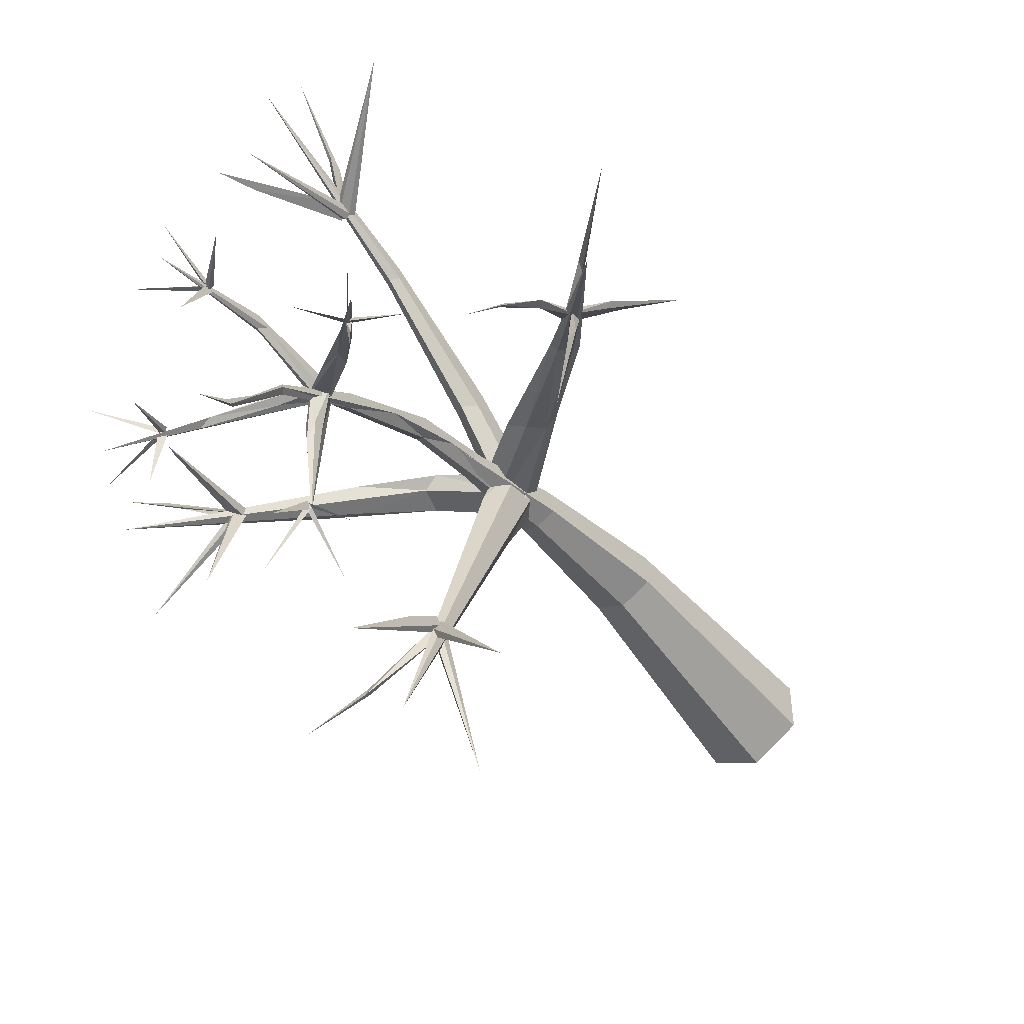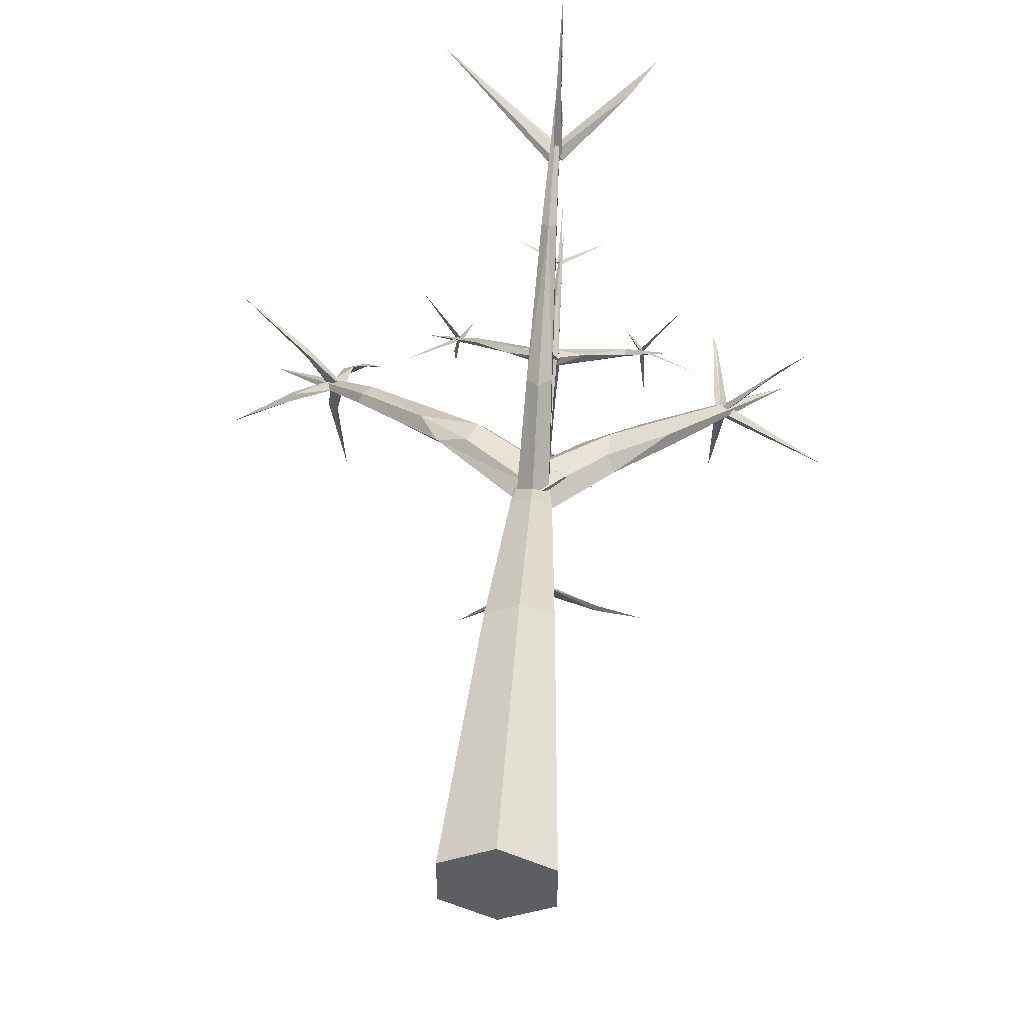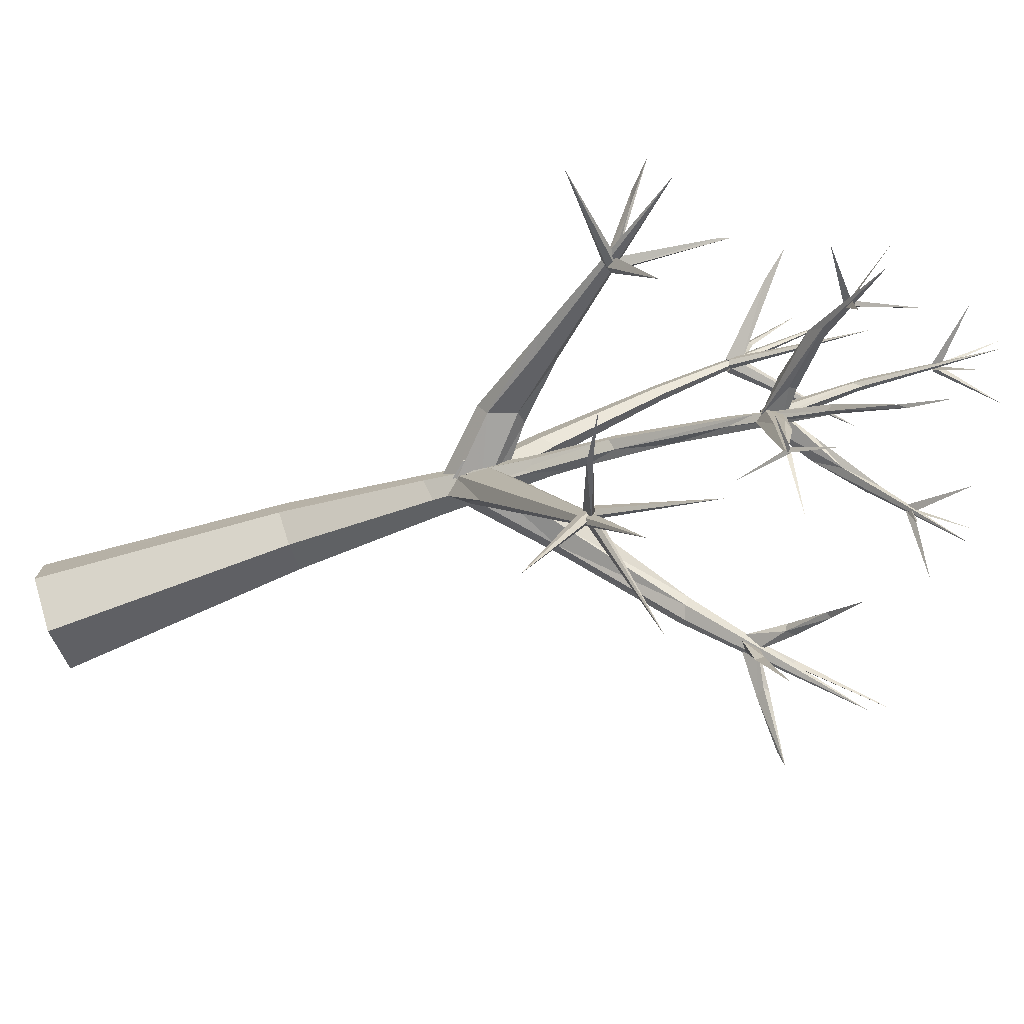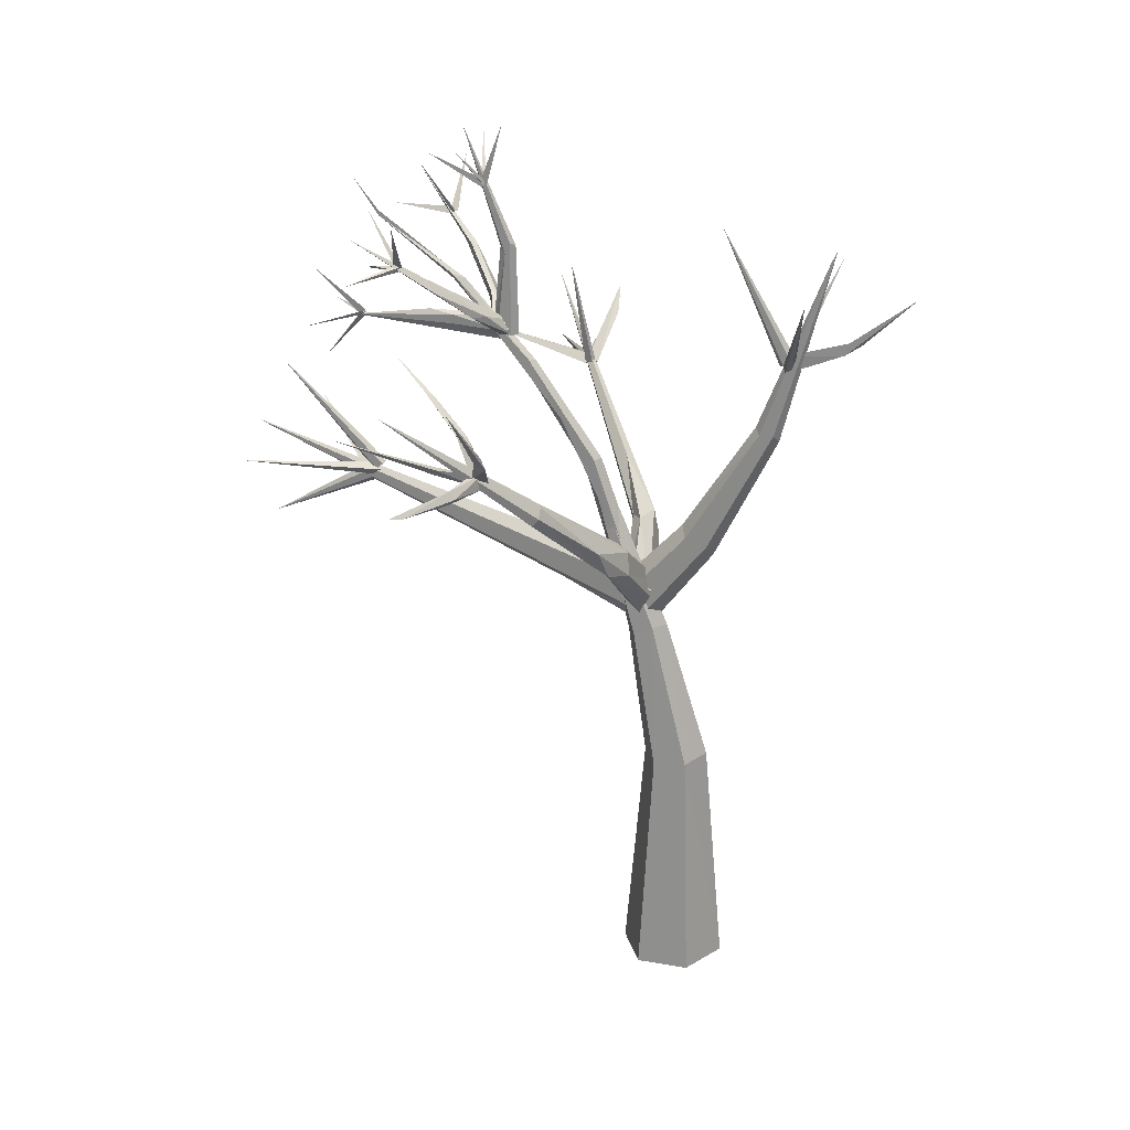
<metadata>
{"format":"obj","ext":"obj","renderer":"f3d","projection":"perspective","resolution":1024,"background":"white","views":[{"elev":-50.5,"azim":-143.8,"up":"+Z"},{"elev":52.1,"azim":4.6,"up":"+Z"},{"elev":-77.0,"azim":109.7,"up":"+Z"},{"elev":24.5,"azim":-73.8,"up":"+Y"}]}
</metadata>
<code>
o Cone
v 0.01333 0.00868 -0.9975
v -0.04104 6.995 -0.8681
v -0.05067 7.935 -1.296
v 0.2116 7.834 -1.061
v -0.3088 7.545 -0.6305
v -0.311 7.829 -1.061
v -0.05296 8.19 -0.3437
v 0.6064 8.098 -0.8157
v 0.4396 7.948 -0.519
v 0.09541 7.565 -0.439
v -0.07636 7.321 -0.6459
v 0.09267 7.464 -0.9515
v -5.129 12.95 -4.114
v -0.5009 8.119 -0.8168
v -0.1617 12.88 -3.275
v 0.1286 13.09 -3.558
v -2.569 15.22 -5.497
v -0.3108 13.1 -3.582
v -0.02962 12.91 -3.297
v 1.997 15.35 -5.754
v -0.0941 13.25 -3.34
v -0.2507 12.96 -3.323
v 0.0668 12.96 -3.323
v -0.09749 12.99 -6.381
v -0.0925 12.97 -3.651
v 0.03242 12.93 -3.535
v -0.2165 12.93 -3.535
v 3.003 11.52 -2.665
v -3.946 11.45 -2.817
v -3.85 11.58 -2.696
v -3.838 11.31 -2.672
v -3.801 11.6 -2.834
v -3.889 11.47 -2.872
v -3.829 11.43 -2.568
v -3.904 11.36 -2.748
v -3.703 11.37 -2.771
v -3.921 11.59 -2.693
v -3.809 11.9 -5.43
v -0.07397 12.87 2.098
v 0.03463 12.78 1.958
v -0.11 12.66 2.011
v -0.1175 12.95 1.887
v 1.485 14.4 2.625
v 0.03339 12.9 2.009
v -0.0401 9.818 -6.155
v -0.05609 11.89 -7.924
v -0.04079 9.986 -6.172
v 0.08996 9.878 -6.189
v -0.1964 9.824 -6.245
v 1.597 14.71 -6.144
v 1.524 14.67 -5.011
v -1.753 15.58 -5.458
v -1.932 14.62 -4.884
v -2.984 14.5 -5.423
v -2.685 15.51 -4.669
v -1.929 14.6 -4.841
v -2.02 14.57 -5.446
v -0.09006 12.99 -6.293
v -0.083 13.8 -7.175
v -0.08312 12.98 -6.247
v -0.9018 12.93 -7.095
v -0.122 13.01 -6.297
v 0.7611 12.99 -7.109
v -0.1448 15.79 -3.763
v -0.1623 15.76 -3.852
v -0.1558 16.87 -3.425
v -0.104 15.78 -3.784
v 0.8793 0.01594 -0.4975
v -0.8527 0.00142 0.5025
v -0.8527 0.00142 -0.4975
v -0.04639 7.136 -0.9924
v -0.2672 9.184 0.1319
v -0.05896 8.844 0.6501
v 0.1445 9.189 0.1327
v 0.1407 9.081 0.5648
v -0.2623 9.061 0.5558
v -0.08229 11.52 1.391
v -0.07813 11.27 1.832
v -0.2049 11.4 1.479
v 0.0424 11.4 1.736
v 0.04566 11.38 1.47
v -0.2025 11.41 1.743
v -0.05152 8.005 -2.299
v -0.3078 7.59 -0.7464
v 0.2125 8.047 -0.4741
v -0.3145 8.045 -0.4778
v 0.2122 7.596 -0.7486
v 0.03624 9.976 -5.939
v -0.125 9.967 -5.951
v -0.125 9.862 -6.08
v 0.04487 9.863 -6.082
v -0.04359 10.48 -6.363
v -0.0751 10.63 -8.558
v -1.665 10.39 -8.17
v 0.04187 9.779 -6.163
v 1.805 10.58 -7.93
v -0.04315 8.699 -8.27
v 0.04626 9.737 -6.035
v -0.1251 9.884 -6.117
v -0.124 9.736 -6.034
v -0.03838 9.66 -5.997
v 0.04501 9.885 -6.117
v 1.108 8.608 -0.6962
v 1.096 8.54 -1.121
v 1.24 8.409 -0.8857
v 1.635 9.984 -1.503
v 0.9389 9.043 -1.18
v 1.13 9.134 -0.8057
v -1.23 8.742 -0.687
v -1.49 8.882 -1.122
v -1.279 9.17 -1.221
v -2.068 9.493 -1.052
v -1.064 9.141 -0.7604
v -1.747 8.912 -0.9497
v -2.913 10.75 -1.944
v -3.054 10.74 -1.858
v -3.22 10.57 -1.846
v -3.224 10.57 -2.12
v -3.276 10.45 -1.955
v -2.985 10.65 -2.065
v -4.645 11.29 -3.042
v -4.563 11.37 -2.933
v -4.505 11.45 -3.077
v -4.605 11.52 -3.048
v -5.7 11.36 -3.765
v -5.484 11.31 -3.558
v -3.795 12.24 -3.161
v -3.682 12.11 -3.144
v -3.605 12.17 -3.022
v -3.484 12.8 -3.649
v -3.427 12.84 -3.739
v -3.526 12.87 -3.802
v 2.879 11.38 -2.561
v 2.923 11.36 -2.714
v 2.98 11.39 -2.529
v 2.872 13.14 -2.925
v 3.027 11.27 -2.6
v 2.959 11.31 -2.711
v 3.047 11.46 -2.588
v 2.959 11.45 -2.727
v 4.849 11.21 -3.765
v 2.208 9.866 -1.822
v 1.859 9.671 -1.761
v 3.02 11.48 -2.604
v 2.997 11.3 -2.699
v 4.137 12.79 -3.586
v 2.104 9.848 -1.564
v 2.888 11.34 -2.703
v 3.127 11.45 -2.604
v 2.878 12.04 -5.022
v 4.439 12.53 -2.404
v 3.987 12.09 -2.328
v -4.408 12.01 -2.642
v -4.428 12.13 -2.51
v -4.394 11.92 -2.442
v -5.749 13.39 -2.676
v -4.01 11.64 -3.475
v -3.858 11.63 -3.536
v -3.858 11.48 -3.546
v -0.1758 12.93 1.949
v -0.09268 9.912 -6.075
v -0.07311 12.77 2.062
v 0.04828 12.72 1.888
v 0.01915 9.757 -5.994
v -0.1313 9.852 -5.978
v -0.02753 12.81 2.066
v 0.02565 9.942 -6.104
v -0.02293 12.87 1.906
v -0.08335 9.729 -6.054
v -0.1448 12.7 2.02
v -0.2011 12.67 1.917
v -0.1402 12.76 1.861
v -2.078 14.57 2.564
v 1.001 10.17 -7.077
v 1.097 13.87 2.389
v 1.002 10.23 -7.261
v 0.993 10.13 -7.182
v -0.1588 12.83 2.019
v 0.01145 12.84 2.03
v -0.1586 12.76 1.871
v -0.07362 12.74 1.792
v 0.01124 12.76 1.87
v -0.09124 15.23 0.6833
v -0.04135 13.25 3.257
v -0.09381 13.3 3.041
v -0.1024 13.06 2.969
v -0.0252 13.24 3.027
v -0.076 14.22 4.234
v -0.1129 14.81 2.664
v -0.1064 14.99 2.754
v -0.09001 12.75 -3.343
v -0.09661 13.23 -4.902
v -0.004457 13 -4.44
v -0.1835 13 -4.447
v -0.006093 13.18 -4.445
v -0.1848 13.18 -4.447
v -0.2159 12.89 -3.278
v 0.03338 12.89 -3.279
v -0.09129 12.88 -3.155
v -0.1041 14.57 -3.495
v -0.02629 14.44 -3.39
v -0.1796 14.44 -3.389
v -0.03291 14.65 -3.294
v -0.1036 14.6 -3.202
v -0.1754 14.64 -3.294
v -0.09875 15.73 -3.787
v -0.1637 15.7 -3.727
v -0.1526 15.65 -3.826
v -0.1537 16.23 -4.875
v -0.1413 15.74 -3.745
v -0.09585 15.68 -3.789
v 0.6966 16.54 -4.051
v -0.1215 16.78 -4.181
v -0.9924 16.53 -4.075
v -0.0437 12.84 -3.444
v 2.81 13.35 -2.971
v -0.1831 13.13 -3.313
v -3.244 13.44 -4.466
v 0.0312 13.11 -3.348
v -0.09993 13.86 -4.412
v -0.1222 12.82 -3.445
v 0.3577 13.43 -3.866
v 0.0151 12.77 -3.353
v -0.6726 13.37 -3.596
v 0.53 13.33 -3.638
v 1.207 13.98 -4.33
v 1.224 14.21 -4.41
v -0.1853 13.96 -4.397
v -0.9451 13.41 -3.797
v -1.12 13.82 -4.148
v -1.57 14.03 -4.267
v -0.09956 13.89 -4.189
v 1.054 14.2 -4.446
v -1.541 14.28 -4.443
v 1.229 14.21 -4.604
v -2.054 14.61 -5.216
v 1.479 14.61 -4.955
v 1.557 14.74 -4.946
v -1.986 14.52 -4.83
v 1.524 14.67 -4.863
v -1.93 14.58 -4.764
v -1.959 14.58 -4.909
v 2.21 15.65 -4.896
v 1.502 14.73 -4.981
v 1.536 14.61 -4.912
v 2.584 14.66 -5.492
v 1.575 14.68 -4.955
v 1.181 15.67 -5.507
v 1.455 14.68 -4.895
v 1.491 14.64 -4.976
v -1.961 14.6 -4.794
v -1.95 14.51 -4.809
v -1.867 14.58 -4.806
v -2.003 14.58 -4.862
v -0.1082 13.06 -6.237
v -0.2022 15.69 -3.749
v -0.1432 15.72 -3.829
v -0.193 15.77 -3.828
v -0.07099 13.08 -6.251
v -0.02027 13.02 -6.2
v 0.2799 13.55 -3.81
v -0.558 13.56 -3.832
v -0.07027 12.11 -7.015
v -0.03885 13.06 -6.282
v -0.1205 13.04 -6.268
v -0.05863 12.99 -6.201
v -0.02731 13.04 -6.245
v -0.09286 13.09 -6.202
v -0.06267 9.393 0.04521
v -0.04612 7.395 -0.4252
v 0.2138 7.549 -0.63
v -0.05666 8.709 -1.749
v -0.04601 7.318 -0.8848
v 0.4394 7.866 -1.03
v -0.9301 9.239 -0.9829
v -0.3191 7.965 -0.5208
v 0.03447 7.585 -0.4674
v 0.02627 7.51 -0.9846
v 0.6994 9.076 -0.9743
v 0.2074 7.357 -0.6967
v -0.3283 7.895 -1.039
v -0.3814 7.284 -0.4324
v -0.2783 7.021 -0.7362
v 0.1951 7.085 -0.467
v 0.2898 7.244 -0.4204
v -0.04342 7.112 -0.3362
v -0.386 7.116 -0.7971
v 0.2972 7.073 -0.7887
v -0.2787 7.083 -0.466
v 0.1957 7.025 -0.7371
v -0.04726 7.248 -0.2229
v -3.842 11.51 -2.621
v -3.648 11.47 -2.674
v 3.118 11.39 -2.67
v 3.758 11.97 -2.519
v -3.755 11.56 -2.709
v 3.021 11.34 -2.49
v 3.028 11.38 -2.766
v 2.965 11.43 -2.68
v 3.069 11.3 -2.588
v -0.02417 4.457 -0.6228
v 0.8795 0.01594 0.5024
v 0.01331 0.00868 1.003
v -0.02215 4.534 0.6141
v -0.5653 4.435 -0.3118
v 0.5136 4.557 0.2973
v -0.5637 4.501 0.3099
v 0.5172 4.449 -0.3111
v -0.07004 14.84 -5.738
v -0.141 15.65 -6.333
v -0.1482 15.07 -5.861
v -0.1481 14.96 -5.851
v -0.01775 13.97 -4.418
v -0.07372 10.4 -1.888
v -0.07455 10.5 -1.846
v -0.2413 9.83 -1.575
v -0.06612 9.549 -1.181
v -0.1488 10.76 -1.852
v -0.02467 10.77 -1.81
v 0.01801 10.36 -1.743
v -0.2329 10.57 -1.653
v -0.08285 11.48 -2.301
v 0.09315 10.49 -1.622
v -0.06716 10.57 -1.553
v 0.09559 10.36 -1.764
v -0.08513 12.31 -3.098
v 0.03137 12.37 -2.887
v -0.2192 11.33 -2.307
v -0.2025 12.44 -2.949
v -0.0876 12.41 -2.837
f 74 271 4
f 86 84 273 87 85 7
f 110 274 12
f 281 278 280 277 276 14
f 229 221 15
f 221 230 16
f 222 215 18
f 215 225 19
f 217 261 18
f 21 196 22
f 195 21 23
f 25 201 26
f 202 25 27
f 145 149 144 148
f 29 128 293
f 32 124 30
f 31 32 30
f 34 33 296
f 155 33 34
f 37 157 35
f 35 159 36
f 37 35 36
f 158 37 36
f 178 180 181 182 179 39
f 42 40 41
f 166 170 171 172 168 44
f 92 89 88
f 99 100 101 98 102 47
f 49 177 164
f 252 53 251
f 236 239 56
f 239 57 56
f 58 267 268
f 264 265 266
f 60 61 255
f 65 206 207
f 303 307 69
f 74 269 81
f 76 79 72
f 73 75 78
f 75 81 80
f 79 77 269
f 78 82 76
f 80 190 78
f 78 190 82
f 83 84 93
f 85 93 272
f 87 93 85
f 91 45 46
f 90 89 46
f 92 88 46
f 89 92 46
f 88 91 46
f 45 90 46
f 100 99 97
f 98 101 97
f 102 98 97
f 101 100 97
f 107 143 104
f 279 108 106
f 108 146 106
f 147 146 108
f 109 113 112
f 117 116 13
f 115 120 13
f 119 117 13
f 118 119 13
f 116 115 13
f 120 118 13
f 121 126 125
f 122 126 121
f 129 131 130
f 128 131 129
f 131 218 130
f 132 218 131
f 28 141 140
f 140 141 138
f 138 141 137
f 148 150 145
f 145 150 149
f 142 146 147
f 154 156 155
f 162 43 160
f 168 172 173
f 95 169 94
f 95 94 48
f 172 171 173
f 171 170 173
f 177 96 174
f 174 96 176
f 39 179 183
f 39 183 178
f 181 183 182
f 182 183 179
f 186 188 185
f 184 188 186
f 194 24 191
f 195 192 21
f 192 195 24
f 194 196 24
f 195 193 24
f 196 192 24
f 198 201 203
f 202 200 25
f 200 213 201
f 203 213 204
f 201 213 203
f 206 66 207
f 65 66 206
f 211 212 210
f 220 313 223
f 230 234 262
f 225 227 217
f 226 227 225
f 234 230 17
f 230 229 17
f 227 226 20
f 313 312 232
f 226 235 20
f 220 309 313
f 231 234 17
f 233 227 20
f 235 233 20
f 229 231 17
f 238 50 237
f 239 236 57
f 236 56 57
f 51 243 240
f 241 242 55
f 250 248 247
f 249 247 248
f 250 249 248
f 251 54 252
f 53 54 251
f 254 52 253
f 256 67 214
f 256 214 257
f 257 214 67
f 210 212 258
f 259 260 63
f 62 259 63
f 225 215 226
f 264 266 263
f 266 265 263
f 267 59 268
f 58 59 267
f 271 74 75
f 84 83 273
f 274 110 111
f 279 107 281
f 128 129 293
f 292 129 127
f 33 155 153
f 153 154 296
f 302 308 306
f 313 311 312
f 316 321 328
f 320 322 319
f 315 322 320
f 328 326 314
f 223 313 327
f 69 70 1 68 302 303
f 4 3 269 74
f 286 289 283 2 290 284
f 270 76 5
f 5 6 3 4 271 270
f 72 6 5 76
f 269 3 6 72
f 7 272 86
f 113 9 8 275
f 85 272 7
f 109 10 9 113
f 114 11 10 109
f 12 11 114 110
f 12 274 8 9 10 11
f 274 275 8
f 14 279 281
f 221 16 219 15
f 276 279 14
f 16 262 219
f 219 224 15
f 224 229 15
f 215 19 217 18
f 16 230 262
f 261 222 18
f 22 191 23 21
f 19 225 217
f 22 196 194
f 22 194 191
f 191 193 23
f 193 195 23
f 26 201 198
f 197 27 25 26 198 199
f 135 133 134 294
f 197 202 27
f 140 138 137 139 28
f 300 297 299 298
f 122 31 30 124
f 299 295 298
f 29 127 128
f 29 293 292
f 292 127 29
f 32 31 121 123
f 31 122 121
f 123 124 32
f 33 153 296
f 35 157 159
f 159 158 36
f 158 157 37
f 187 40 42 185
f 186 41 40 184
f 40 187 184
f 42 41 186 185
f 160 163 162
f 91 88 89 90 45
f 47 97 99
f 102 97 47
f 169 95 48 167 165
f 301 308 68 1
f 49 164 161
f 247 249 250
f 264 263 265
f 62 260 259
f 258 211 210
f 67 256 257
f 305 70 69 307
f 68 308 302
f 305 301 1 70
f 189 190 81 77
f 72 79 269
f 73 78 76
f 75 74 81
f 76 82 79
f 78 75 80
f 81 269 77
f 77 79 189
f 80 81 190
f 189 79 82 190
f 142 105 104 143
f 83 93 87
f 86 272 93
f 84 86 93
f 103 147 108
f 147 103 105 142
f 115 275 111 120
f 107 279 106
f 107 106 146
f 143 107 146
f 114 109 112
f 116 117 112 113
f 118 110 114 119
f 120 111 110 118
f 115 116 113 275
f 117 119 114 112
f 126 122 124 125
f 124 123 125
f 130 132 127 129
f 123 121 125
f 128 127 132
f 128 132 131
f 216 133 135 136
f 132 130 218
f 136 134 216
f 175 43 162 163
f 134 133 216
f 139 137 141
f 28 139 141
f 144 149 150
f 152 295 151
f 142 143 146
f 148 144 150
f 153 155 156
f 154 153 156
f 157 38 159
f 158 38 157
f 158 159 38
f 174 161 164
f 175 163 160 43
f 204 199 198 203
f 161 174 176
f 177 49 176
f 174 164 177
f 49 161 176
f 169 165 94
f 94 167 48
f 167 94 165
f 166 173 170
f 166 44 173
f 44 168 173
f 177 176 96
f 178 183 180
f 181 180 183
f 187 185 188
f 184 187 188
f 193 191 24
f 196 21 192
f 201 25 200
f 197 205 202
f 204 205 197 199
f 234 231 224 219
f 202 205 213
f 205 204 213
f 200 202 213
f 65 207 66
f 64 209 208
f 64 208 209
f 226 215 235
f 229 224 231
f 215 222 235
f 233 261 217 227
f 233 235 222 261
f 312 309 220 228
f 219 262 234
f 221 229 230
f 228 232 312
f 75 73 270 271
f 238 237 50
f 242 241 55
f 51 240 243
f 244 246 245
f 244 245 246
f 53 252 54
f 254 253 52
f 60 255 61
f 258 212 211
f 62 63 260
f 58 268 59
f 104 278 281 107
f 270 73 76
f 87 273 83
f 275 274 111
f 103 108 276 277
f 105 280 278 104
f 105 103 277 280
f 279 276 108
f 319 285 288 320
f 317 318 282 291
f 318 315 71 287
f 323 284 290 325
f 324 321 289 286
f 321 316 283 289
f 320 288 71 315
f 317 291 285 319
f 325 290 2 314
f 287 282 318
f 324 286 284 323
f 316 314 2 283
f 295 152 300 298
f 292 293 129
f 294 134 136
f 294 136 135
f 151 299 297 152
f 155 34 296 154
f 304 303 302 306
f 297 300 152
f 299 151 295
f 303 304 307
f 291 304 306 285
f 282 287 305 307
f 288 308 301 71
f 291 282 307 304
f 287 71 301 305
f 285 306 308 288
f 330 329 321 324
f 309 312 310
f 311 309 310
f 312 311 310
f 313 309 311
f 318 317 319
f 314 316 328
f 318 319 322
f 315 318 322
f 223 325 314 326
f 327 330 324 323
f 327 323 325 223
f 232 330 327 313
f 328 321 329
f 232 228 329 330
f 228 220 326 328
f 326 220 223
f 328 329 228

</code>
